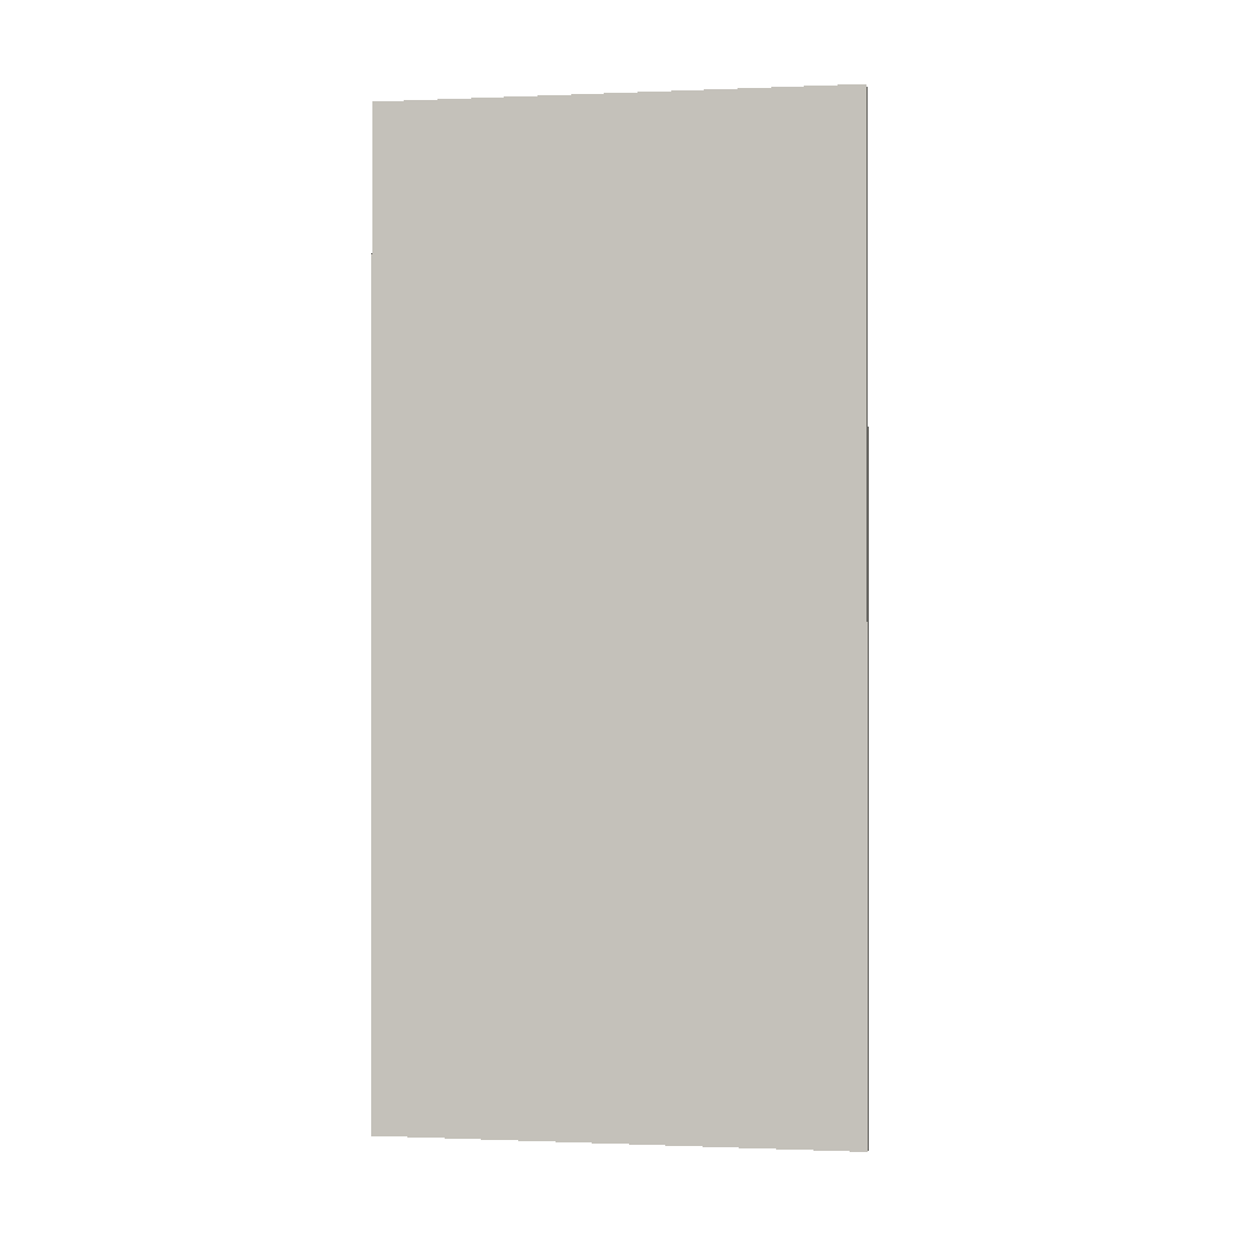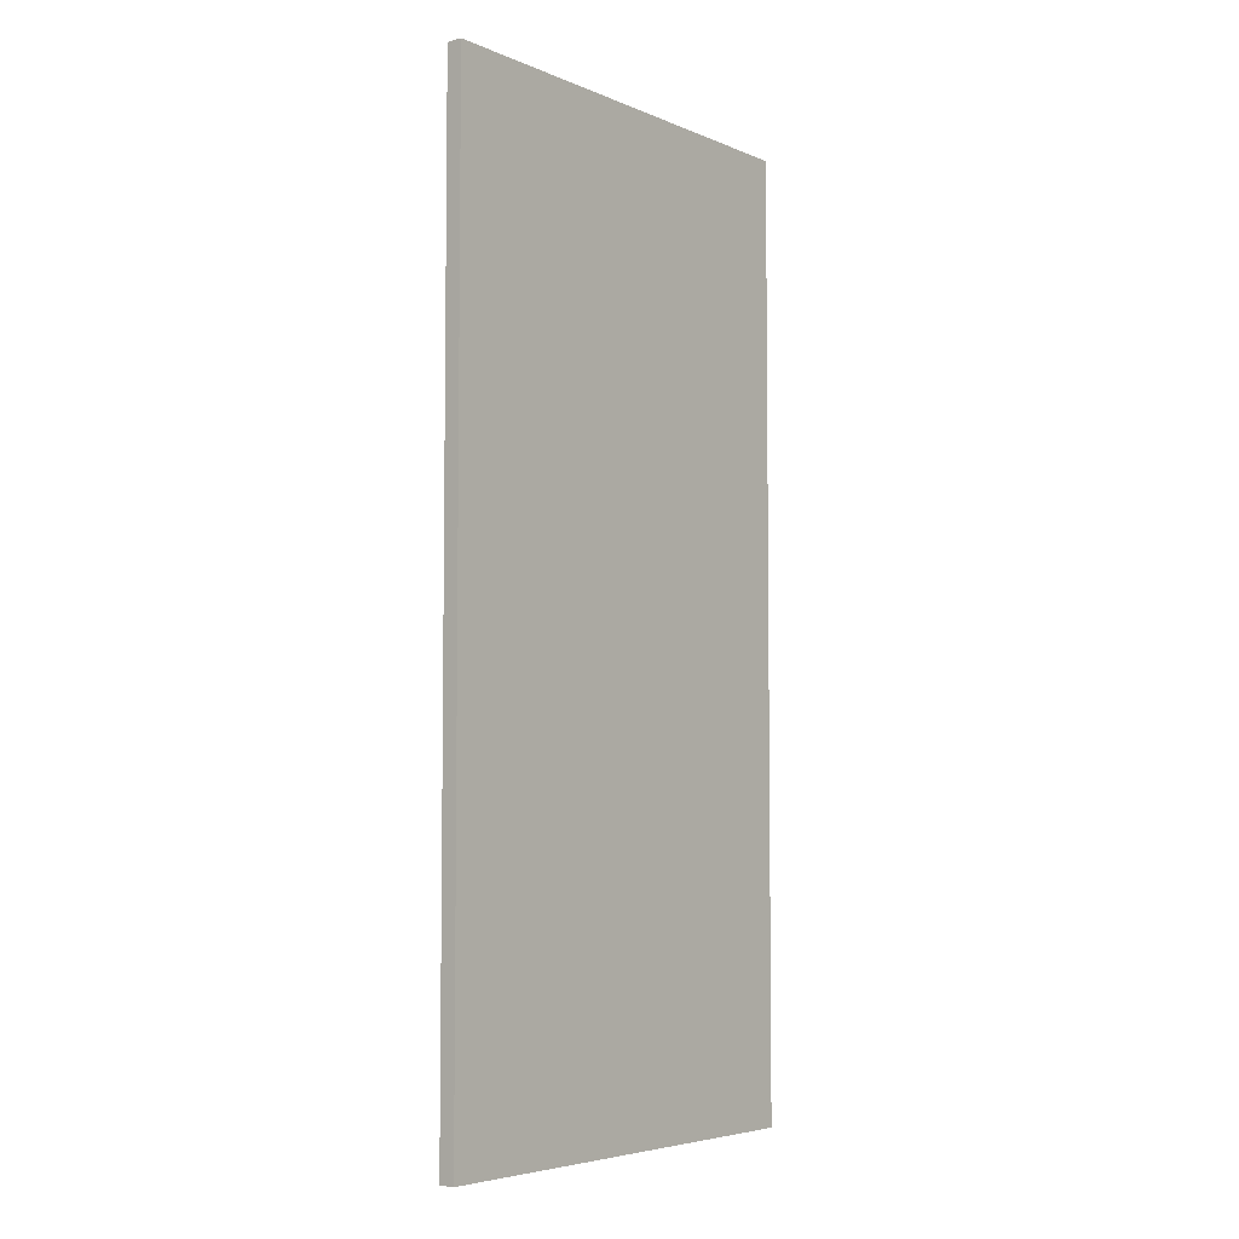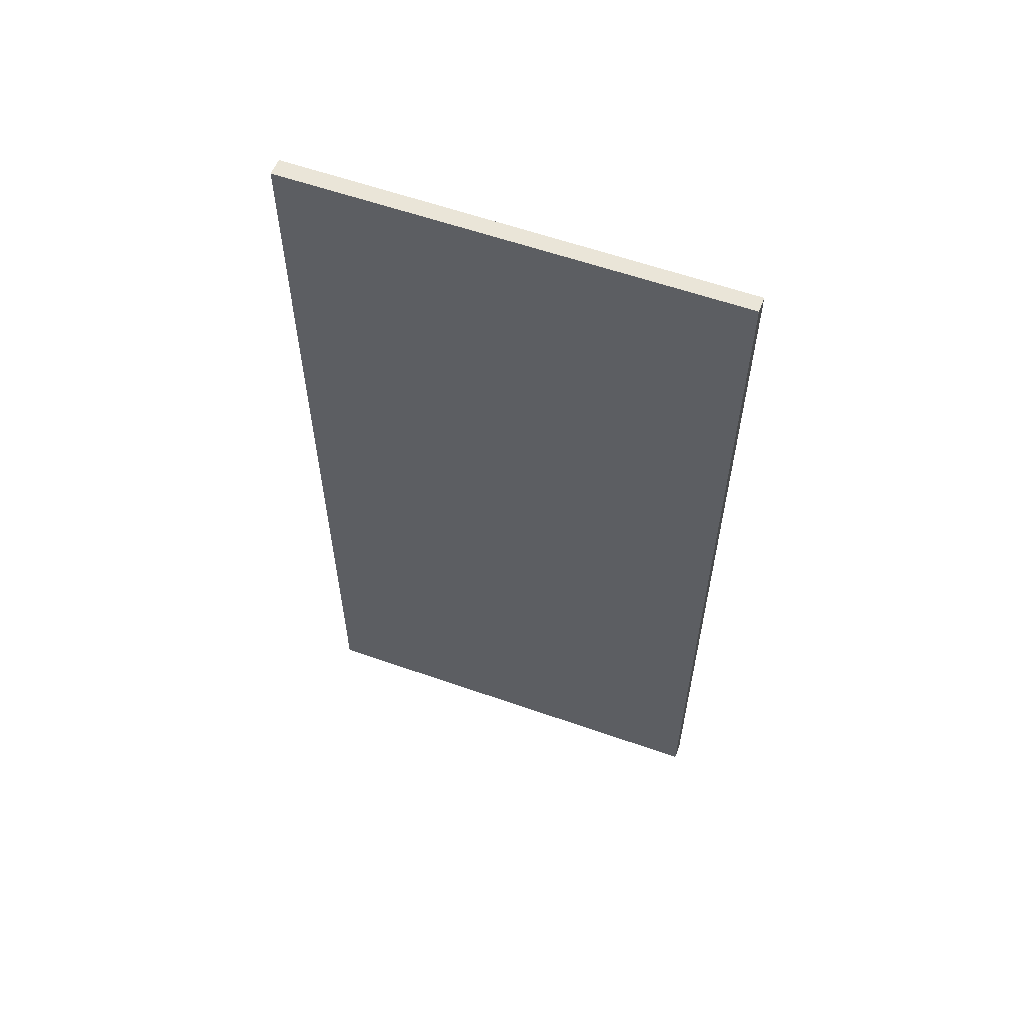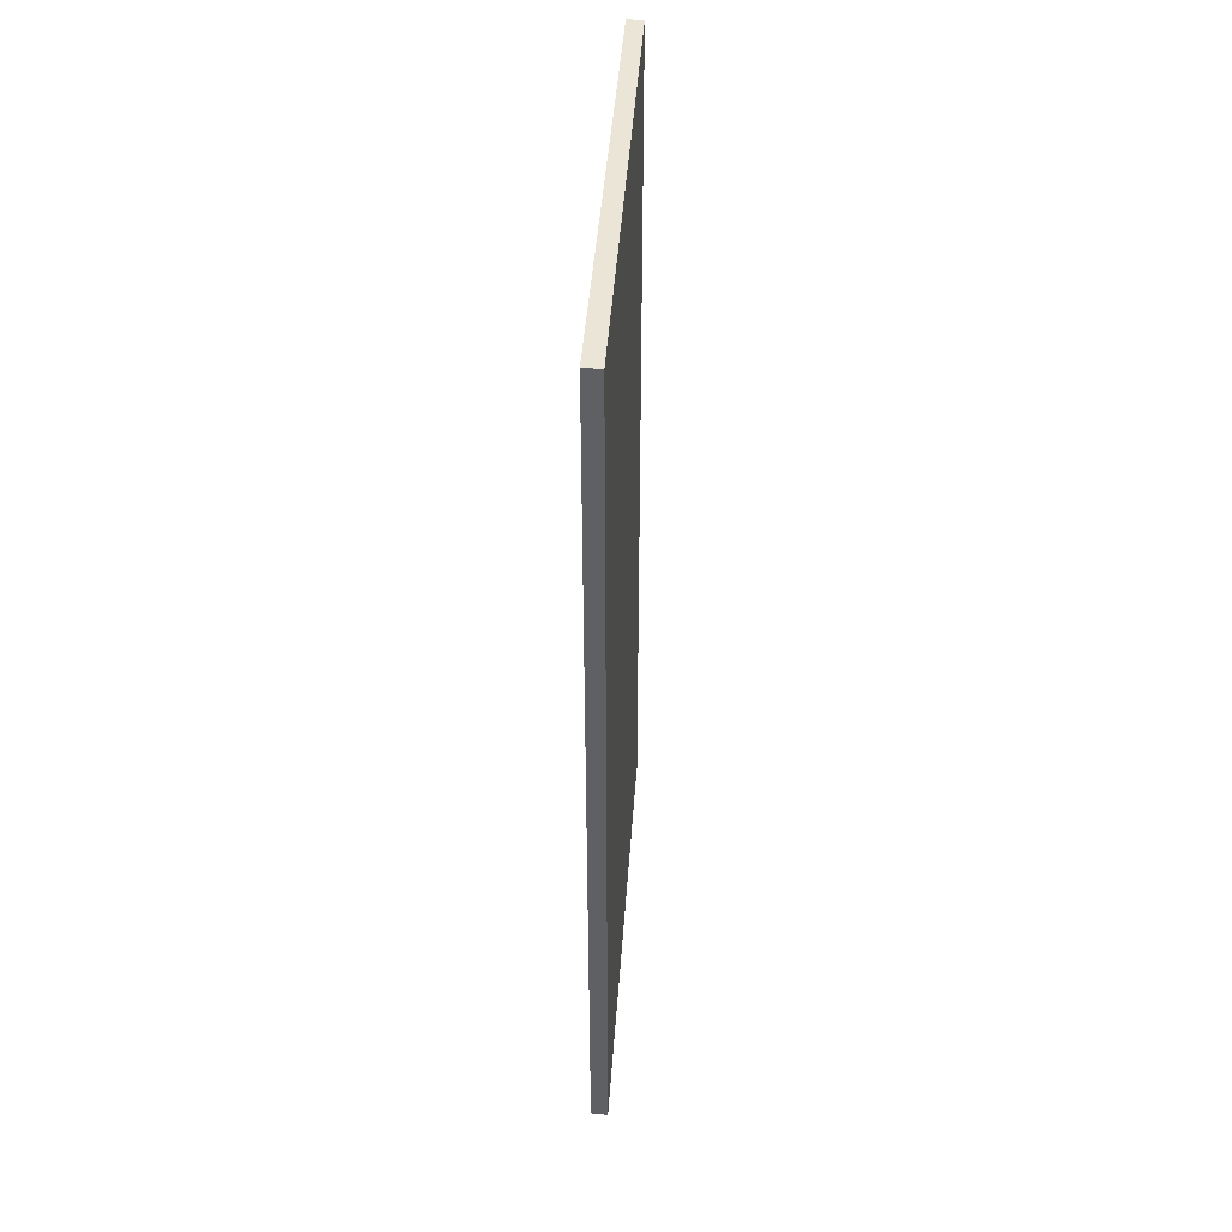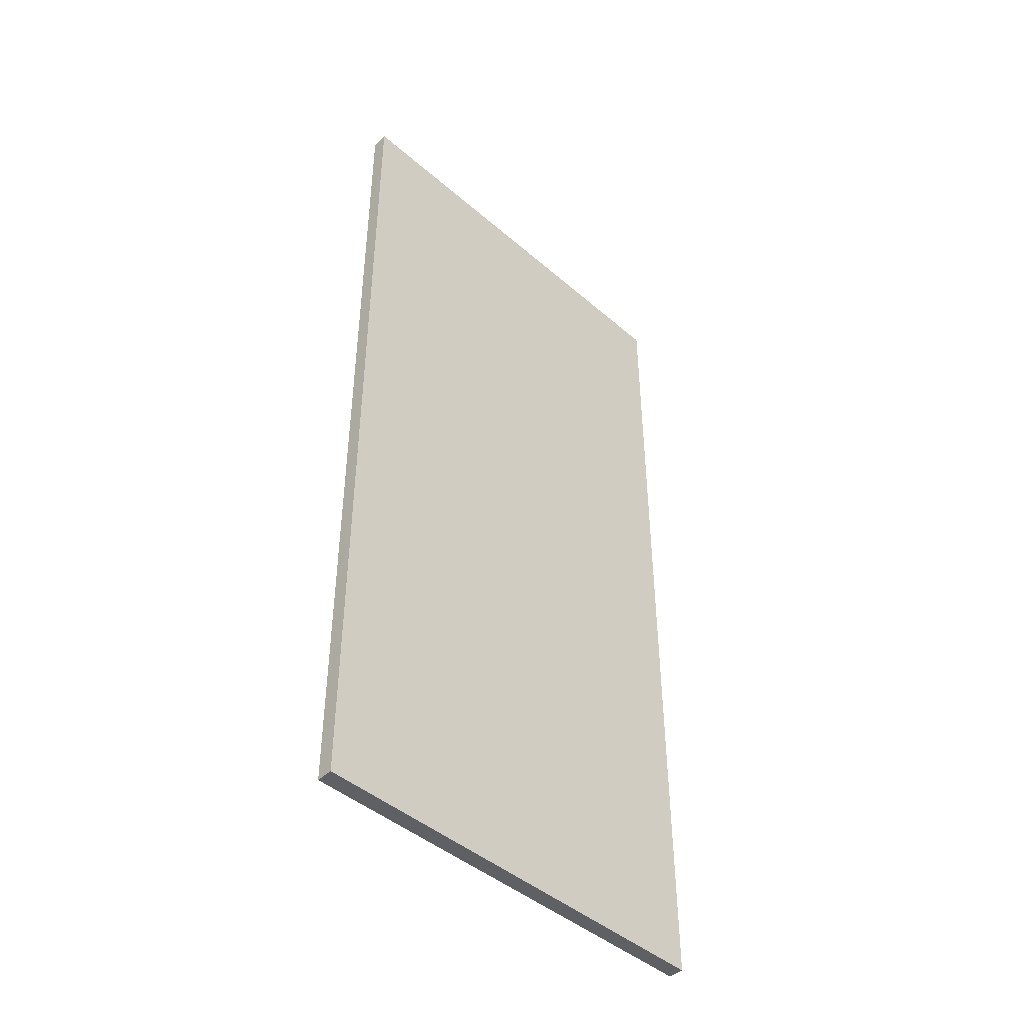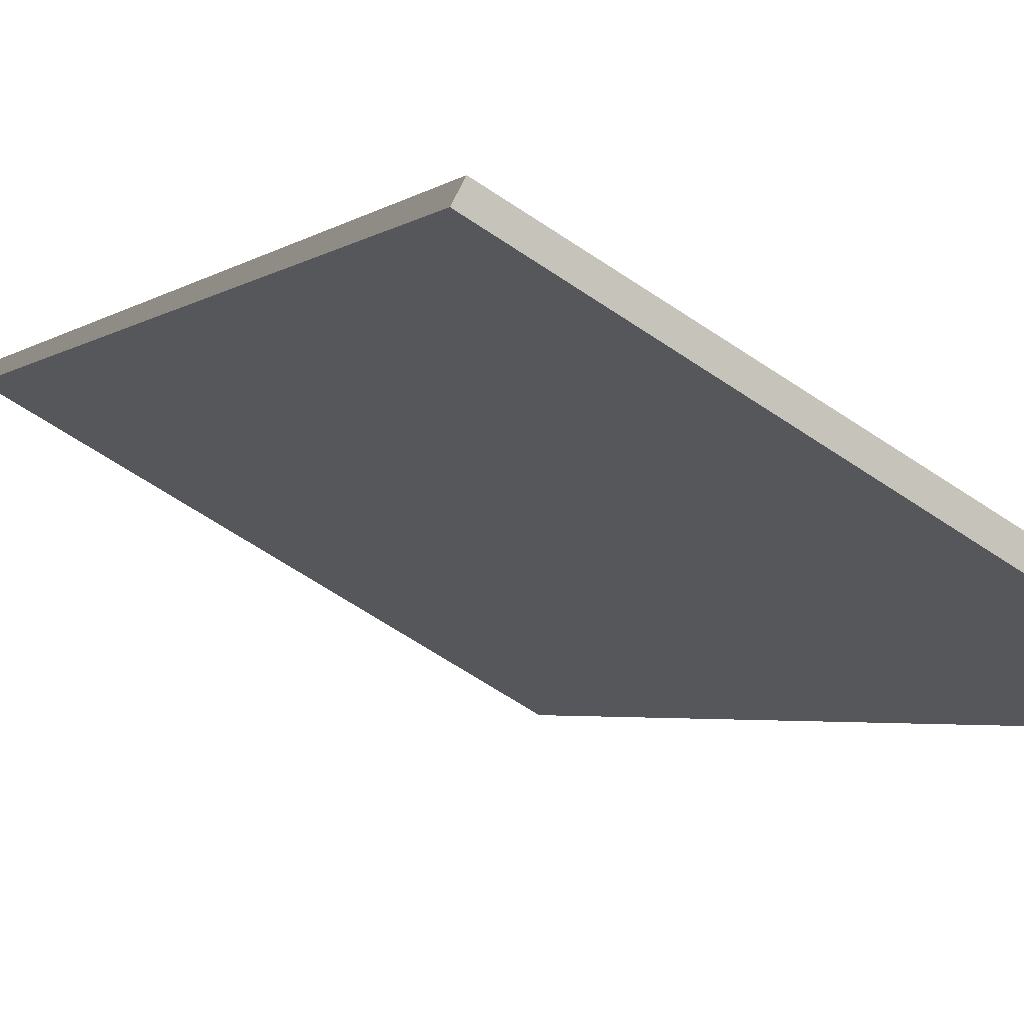
<metadata>
{"format":"obj","ext":"obj","renderer":"f3d","projection":"perspective","resolution":1024,"background":"white","views":[{"elev":-0.7,"azim":37.5,"up":"+Y"},{"elev":-5.1,"azim":-22.8,"up":"+Y"},{"elev":59.2,"azim":-130.9,"up":"+Y"},{"elev":45.7,"azim":123.3,"up":"+Y"},{"elev":-44.7,"azim":164.2,"up":"+Y"},{"elev":-2.7,"azim":-20.1,"up":"+Z"}]}
</metadata>
<code>
v  0 21.11 1.292e-15
v  8.959 21.11 -4.587
v  8.788 21.11 -4.926
v  0.166 21.11 0.308
v  8.959 2.809e-16 -4.587
v  8.788 3.016e-16 -4.926
v  0 0 0
v  0.166 -1.886e-17 0.308
g defaultobject
f 1 2 3
f 2 1 4
f 5 3 2
f 3 5 6
f 6 1 3
f 1 6 7
f 7 4 1
f 4 7 8
f 8 2 4
f 2 8 5
f 5 7 6
f 7 5 8

</code>
